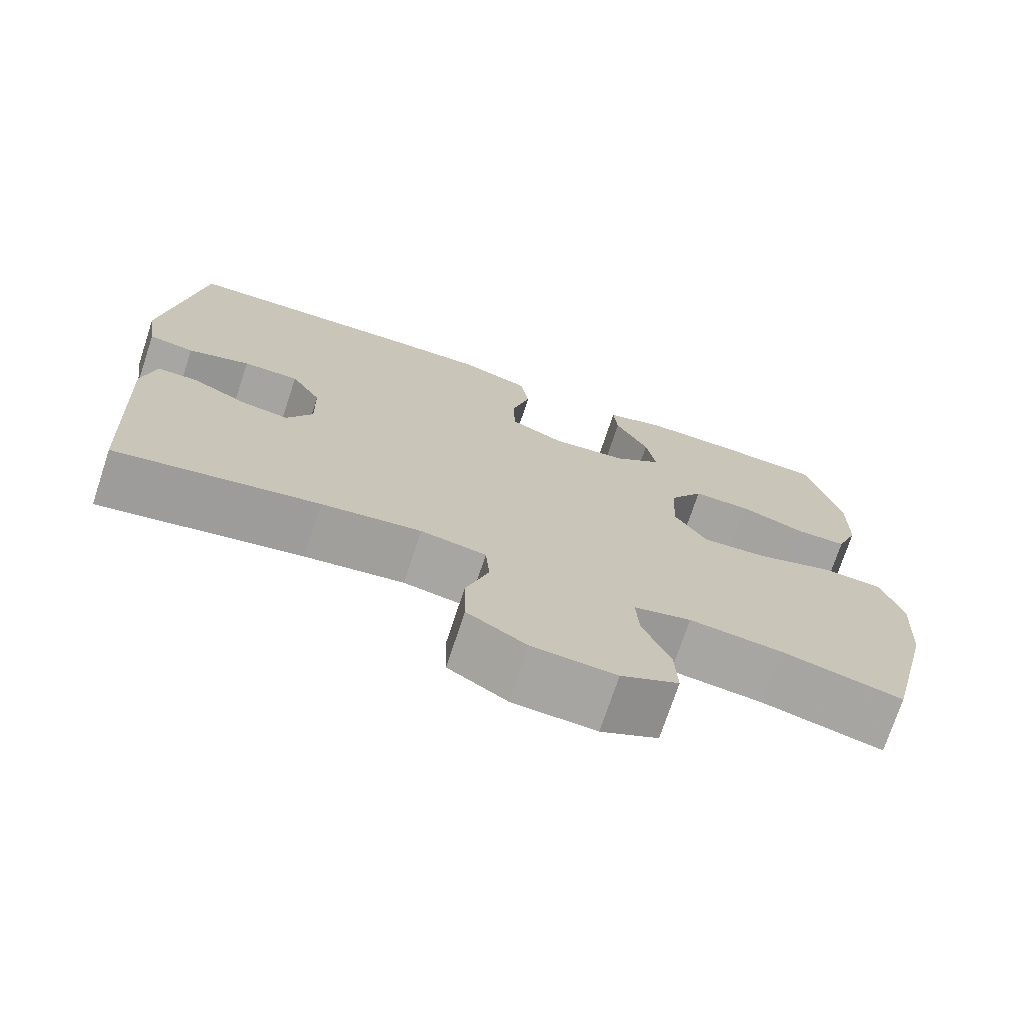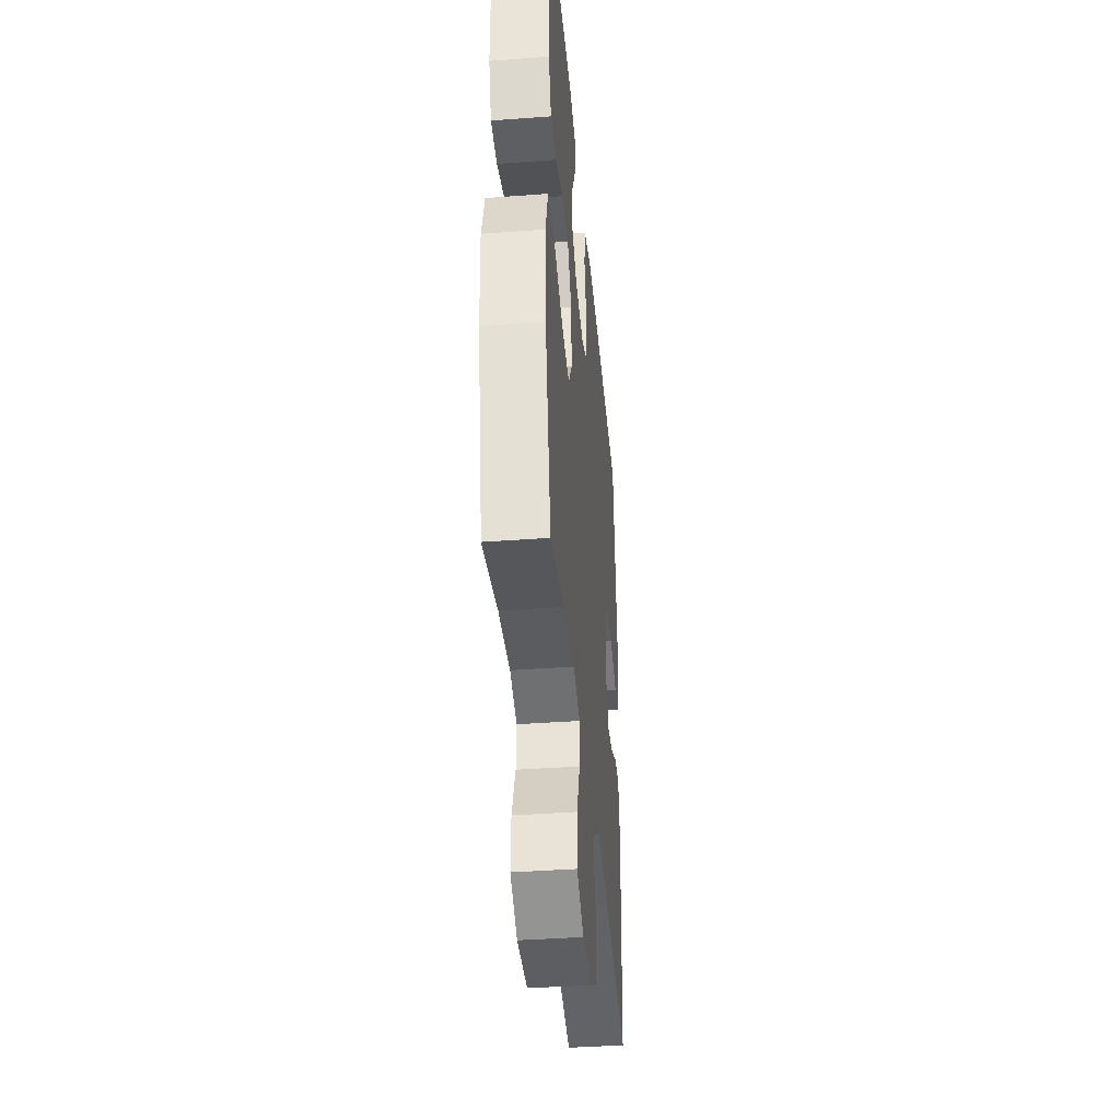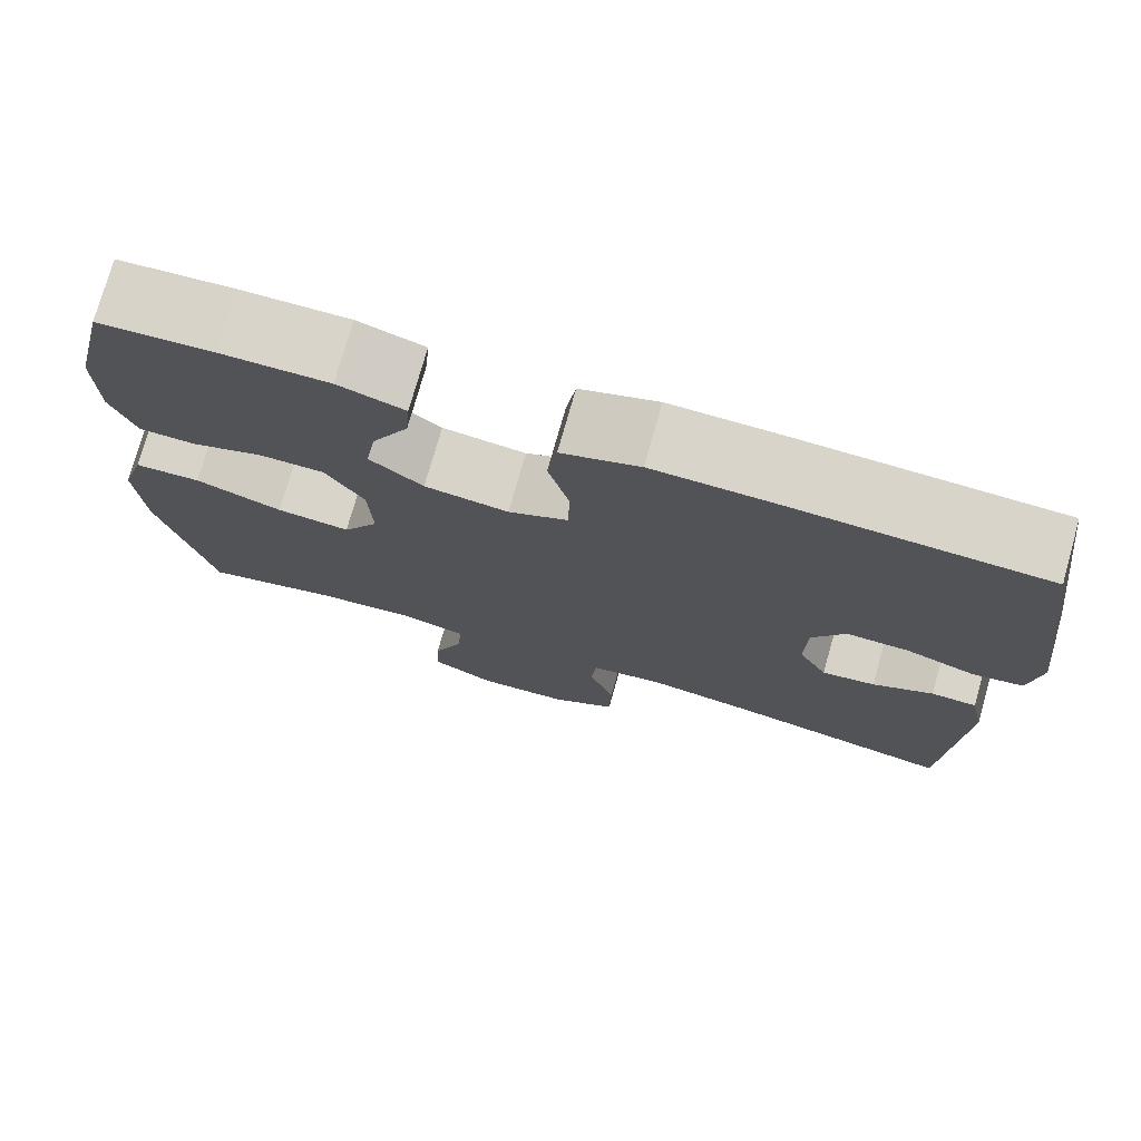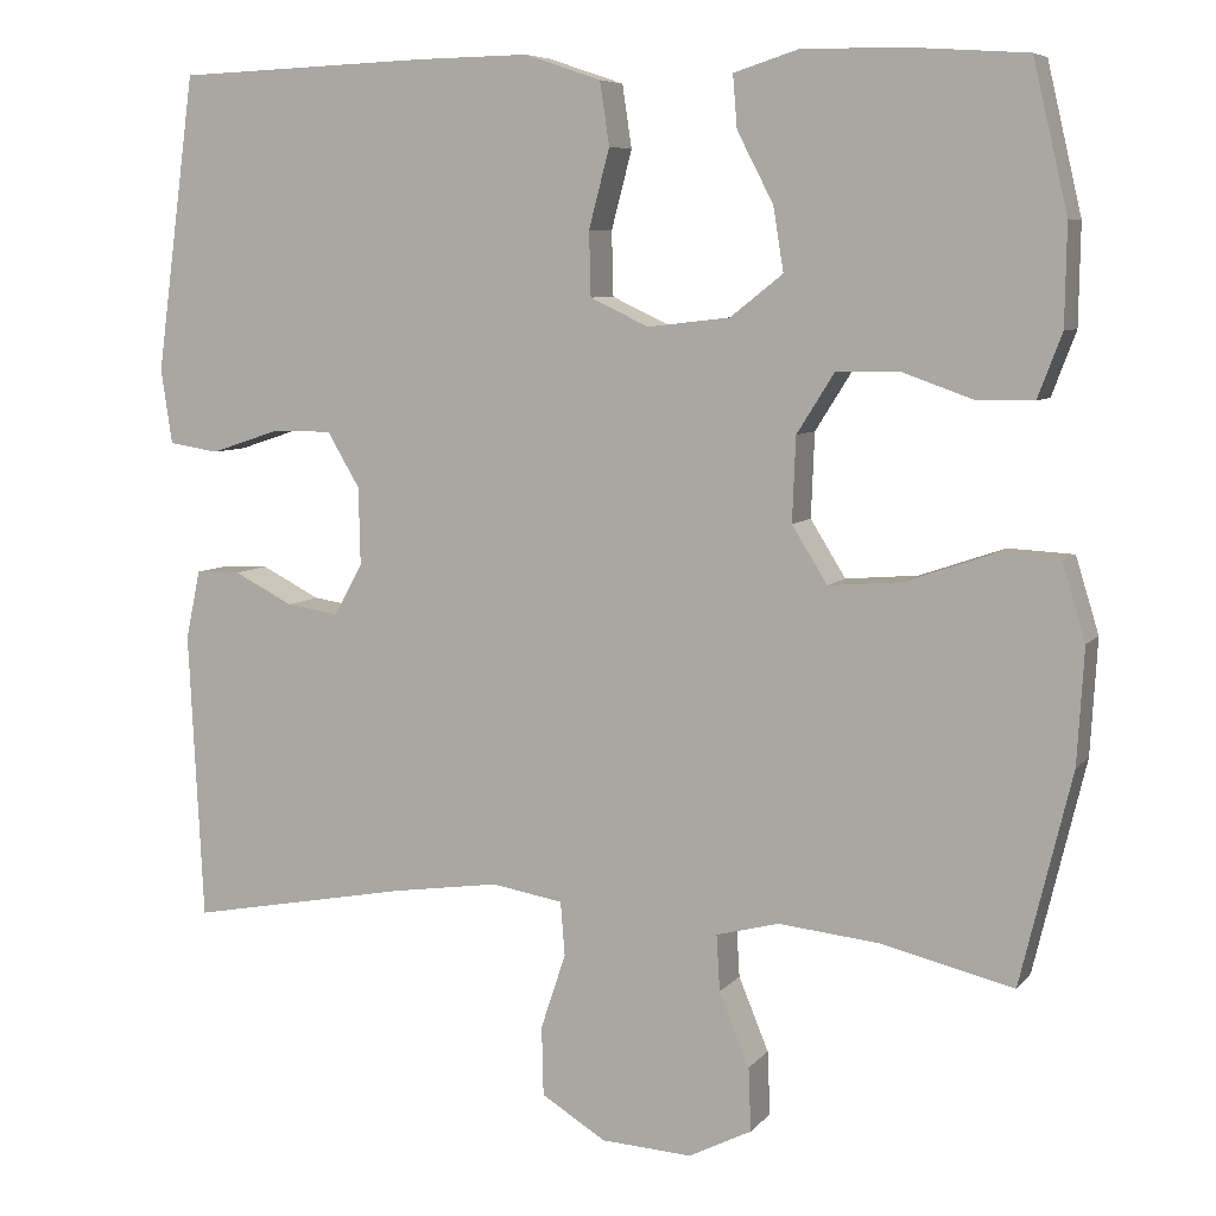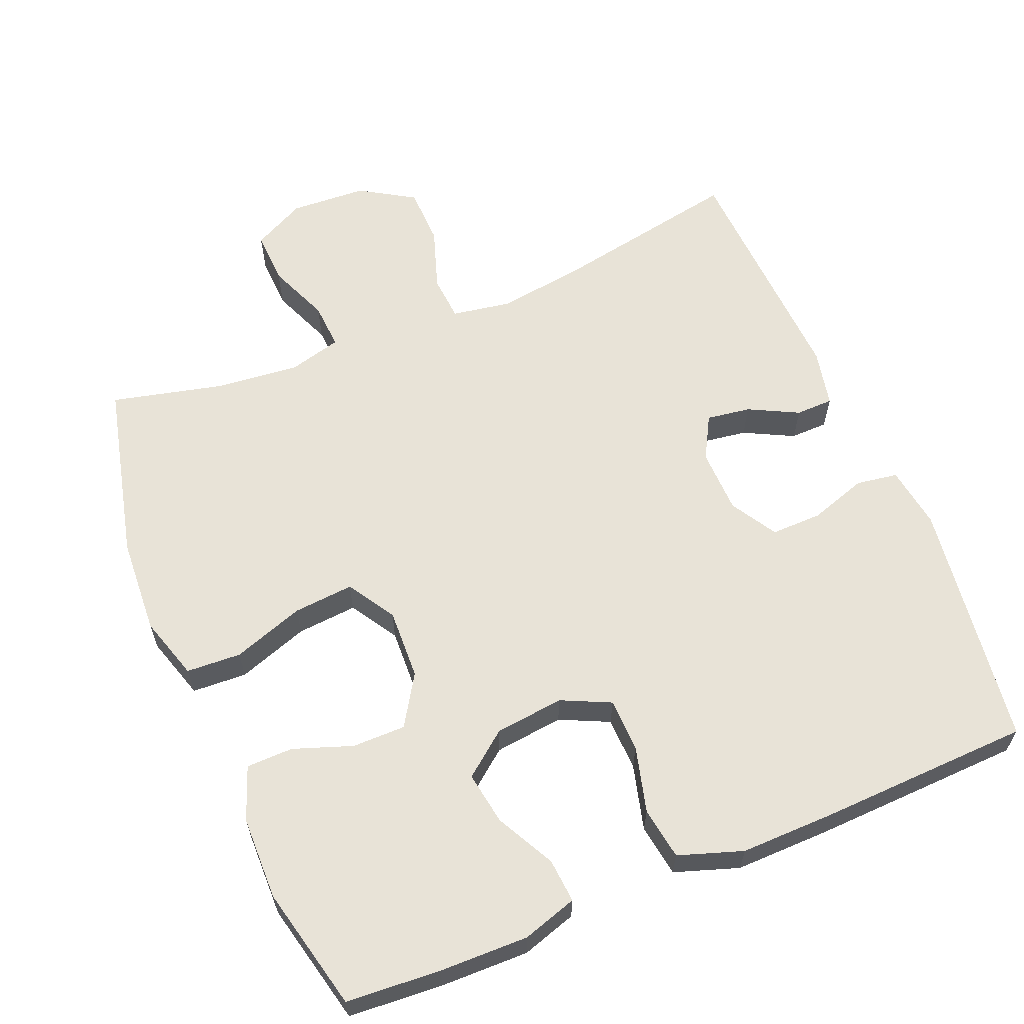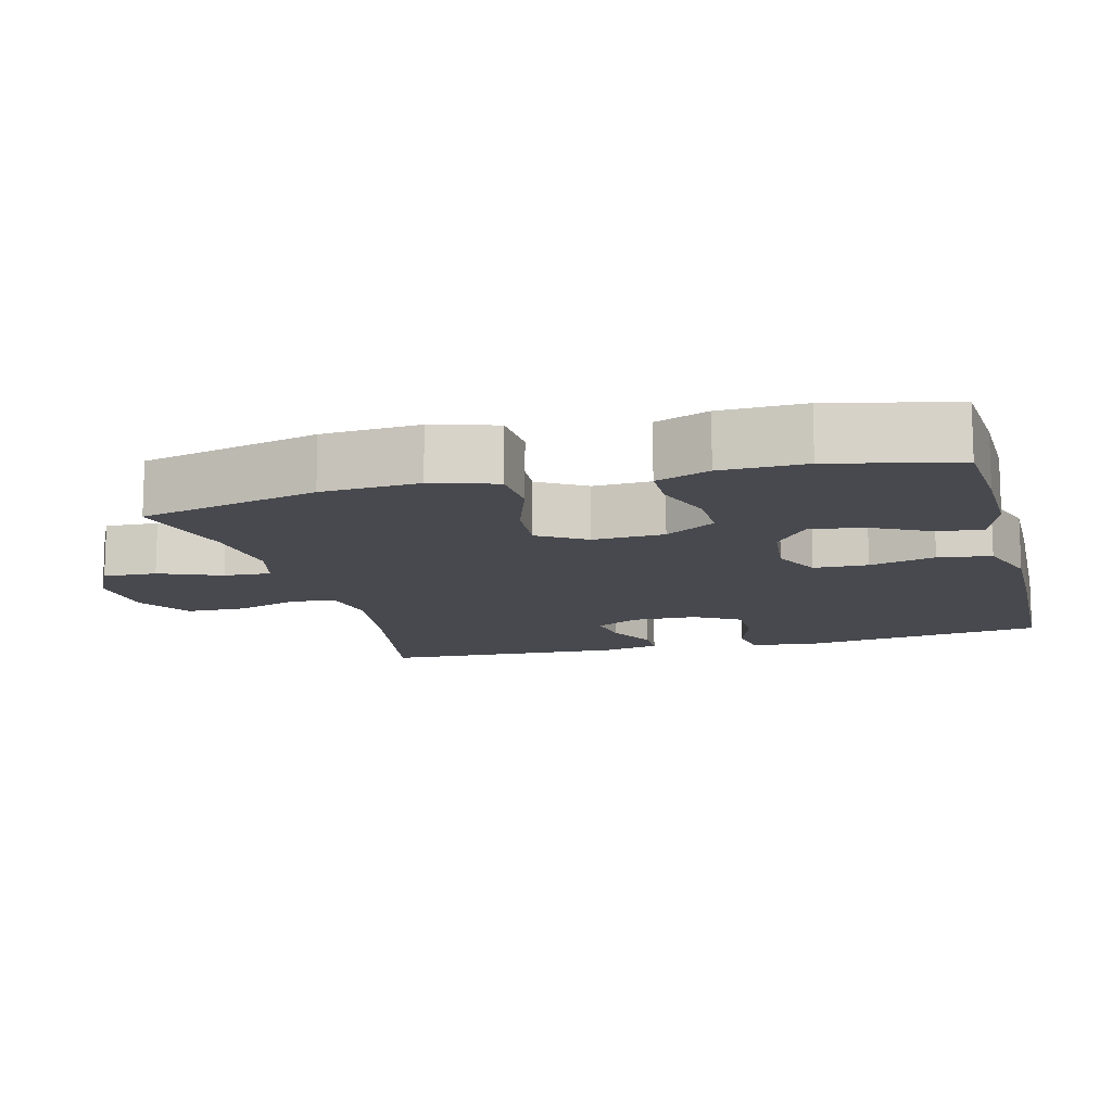
<metadata>
{"format":"obj","ext":"obj","renderer":"f3d","projection":"perspective","resolution":1024,"background":"white","views":[{"elev":-73.3,"azim":161.7,"up":"+Z"},{"elev":-40.6,"azim":-84.8,"up":"+Z"},{"elev":75.4,"azim":15.8,"up":"+Z"},{"elev":7.0,"azim":-158.8,"up":"+Z"},{"elev":61.7,"azim":-22.5,"up":"+Y"},{"elev":-12.7,"azim":-75.2,"up":"+Y"}]}
</metadata>
<code>
v 0.5 0.07 0.5
v 0.546 0.07 0.156
v 0.533 0.07 0.069
v 0.475 0.07 0.06
v 0.396 0.07 0.086
v 0.325 0.07 0.087
v 0.287 0.07 0.023
v 0.285 0.07 -0.067
v 0.318 0.07 -0.127
v 0.379 0.07 -0.118
v 0.448 0.07 -0.083
v 0.5 0.07 -0.084
v 0.517 0.07 -0.164
v 0.5 0.07 -0.5
v 0.243 0.07 -0.452
v 0.117 0.07 -0.434
v 0.034 0.07 -0.448
v 0.029 0.07 -0.511
v 0.058 0.07 -0.598
v 0.056 0.07 -0.679
v -0.019 0.07 -0.725
v -0.125 0.07 -0.731
v -0.198 0.07 -0.694
v -0.195 0.07 -0.62
v -0.16 0.07 -0.535
v -0.156 0.07 -0.47
v -0.229 0.07 -0.451
v -0.346 0.07 -0.463
v -0.5 0.07 -0.5
v -0.56 0.07 -0.253
v -0.568 0.07 -0.119
v -0.541 0.07 -0.031
v -0.465 0.07 -0.027
v -0.366 0.07 -0.061
v -0.282 0.07 -0.068
v -0.241 0.07 -0.002
v -0.245 0.07 0.096
v -0.289 0.07 0.166
v -0.363 0.07 0.166
v -0.445 0.07 0.137
v -0.51 0.07 0.138
v -0.538 0.07 0.212
v -0.54 0.07 0.328
v -0.5 0.07 0.5
v -0.369 0.07 0.509
v -0.246 0.07 0.511
v -0.17 0.07 0.487
v -0.175 0.07 0.426
v -0.217 0.07 0.345
v -0.229 0.07 0.271
v -0.168 0.07 0.223
v -0.072 0.07 0.212
v -0.004 0.07 0.244
v -0.002 0.07 0.319
v -0.026 0.07 0.41
v -0.015 0.07 0.483
v 0.074 0.07 0.513
v 0.205 0.07 0.511
v 0.5 0 0.5
v 0.546 0 0.156
v 0.533 0 0.069
v 0.475 0 0.06
v 0.396 0 0.086
v 0.325 0 0.087
v 0.287 0 0.023
v 0.285 0 -0.067
v 0.318 0 -0.127
v 0.379 0 -0.118
v 0.448 0 -0.083
v 0.5 0 -0.084
v 0.517 0 -0.164
v 0.5 0 -0.5
v 0.243 0 -0.452
v 0.117 0 -0.434
v 0.034 0 -0.448
v 0.029 0 -0.511
v 0.058 0 -0.598
v 0.056 0 -0.679
v -0.019 0 -0.725
v -0.125 0 -0.731
v -0.198 0 -0.694
v -0.195 0 -0.62
v -0.16 0 -0.535
v -0.156 0 -0.47
v -0.229 0 -0.451
v -0.346 0 -0.463
v -0.5 0 -0.5
v -0.56 0 -0.253
v -0.568 0 -0.119
v -0.541 0 -0.031
v -0.465 0 -0.027
v -0.366 0 -0.061
v -0.282 0 -0.068
v -0.241 0 -0.002
v -0.245 0 0.096
v -0.289 0 0.166
v -0.363 0 0.166
v -0.445 0 0.137
v -0.51 0 0.138
v -0.538 0 0.212
v -0.54 0 0.328
v -0.5 0 0.5
v -0.369 0 0.509
v -0.246 0 0.511
v -0.17 0 0.487
v -0.175 0 0.426
v -0.217 0 0.345
v -0.229 0 0.271
v -0.168 0 0.223
v -0.072 0 0.212
v -0.004 0 0.244
v -0.002 0 0.319
v -0.026 0 0.41
v -0.015 0 0.483
v 0.074 0 0.513
v 0.205 0 0.511
f 54 55 56 57
f 53 54 57 58
f 46 47 48 49
f 46 49 50
f 45 46 50
f 44 45 50
f 43 44 50
f 42 43 50 51
f 39 40 41 42
f 38 39 42 51
f 31 32 33 34
f 31 34 35
f 28 29 30 31
f 27 28 31 35
f 26 27 35 36
f 22 23 24 25
f 22 25 26
f 21 22 26
f 18 19 20 21
f 17 18 21 26
f 16 17 26 36
f 12 13 14 15
f 10 11 12 15
f 9 10 15 16
f 8 9 16 36
f 2 3 4 5
f 2 5 6
f 53 58 1 2
f 52 53 2 6
f 37 38 51 52
f 37 52 6 7
f 7 8 36 37
f 115 114 113 112
f 116 115 112 111
f 107 106 105 104
f 108 107 104
f 108 104 103
f 108 103 102
f 108 102 101
f 109 108 101 100
f 100 99 98 97
f 109 100 97 96
f 92 91 90 89
f 93 92 89
f 89 88 87 86
f 93 89 86 85
f 94 93 85 84
f 83 82 81 80
f 84 83 80
f 84 80 79
f 79 78 77 76
f 84 79 76 75
f 94 84 75 74
f 73 72 71 70
f 73 70 69 68
f 74 73 68 67
f 94 74 67 66
f 63 62 61 60
f 64 63 60
f 60 59 116 111
f 64 60 111 110
f 110 109 96 95
f 65 64 110 95
f 95 94 66 65
f 1 59 60 2
f 2 60 61 3
f 3 61 62 4
f 4 62 63 5
f 5 63 64 6
f 6 64 65 7
f 7 65 66 8
f 8 66 67 9
f 9 67 68 10
f 10 68 69 11
f 11 69 70 12
f 12 70 71 13
f 13 71 72 14
f 14 72 73 15
f 15 73 74 16
f 16 74 75 17
f 17 75 76 18
f 18 76 77 19
f 19 77 78 20
f 20 78 79 21
f 21 79 80 22
f 22 80 81 23
f 23 81 82 24
f 24 82 83 25
f 25 83 84 26
f 26 84 85 27
f 27 85 86 28
f 28 86 87 29
f 29 87 88 30
f 30 88 89 31
f 31 89 90 32
f 32 90 91 33
f 33 91 92 34
f 34 92 93 35
f 35 93 94 36
f 36 94 95 37
f 37 95 96 38
f 38 96 97 39
f 39 97 98 40
f 40 98 99 41
f 41 99 100 42
f 42 100 101 43
f 43 101 102 44
f 44 102 103 45
f 45 103 104 46
f 46 104 105 47
f 47 105 106 48
f 48 106 107 49
f 49 107 108 50
f 50 108 109 51
f 51 109 110 52
f 52 110 111 53
f 53 111 112 54
f 54 112 113 55
f 55 113 114 56
f 56 114 115 57
f 57 115 116 58
f 58 116 59 1

</code>
